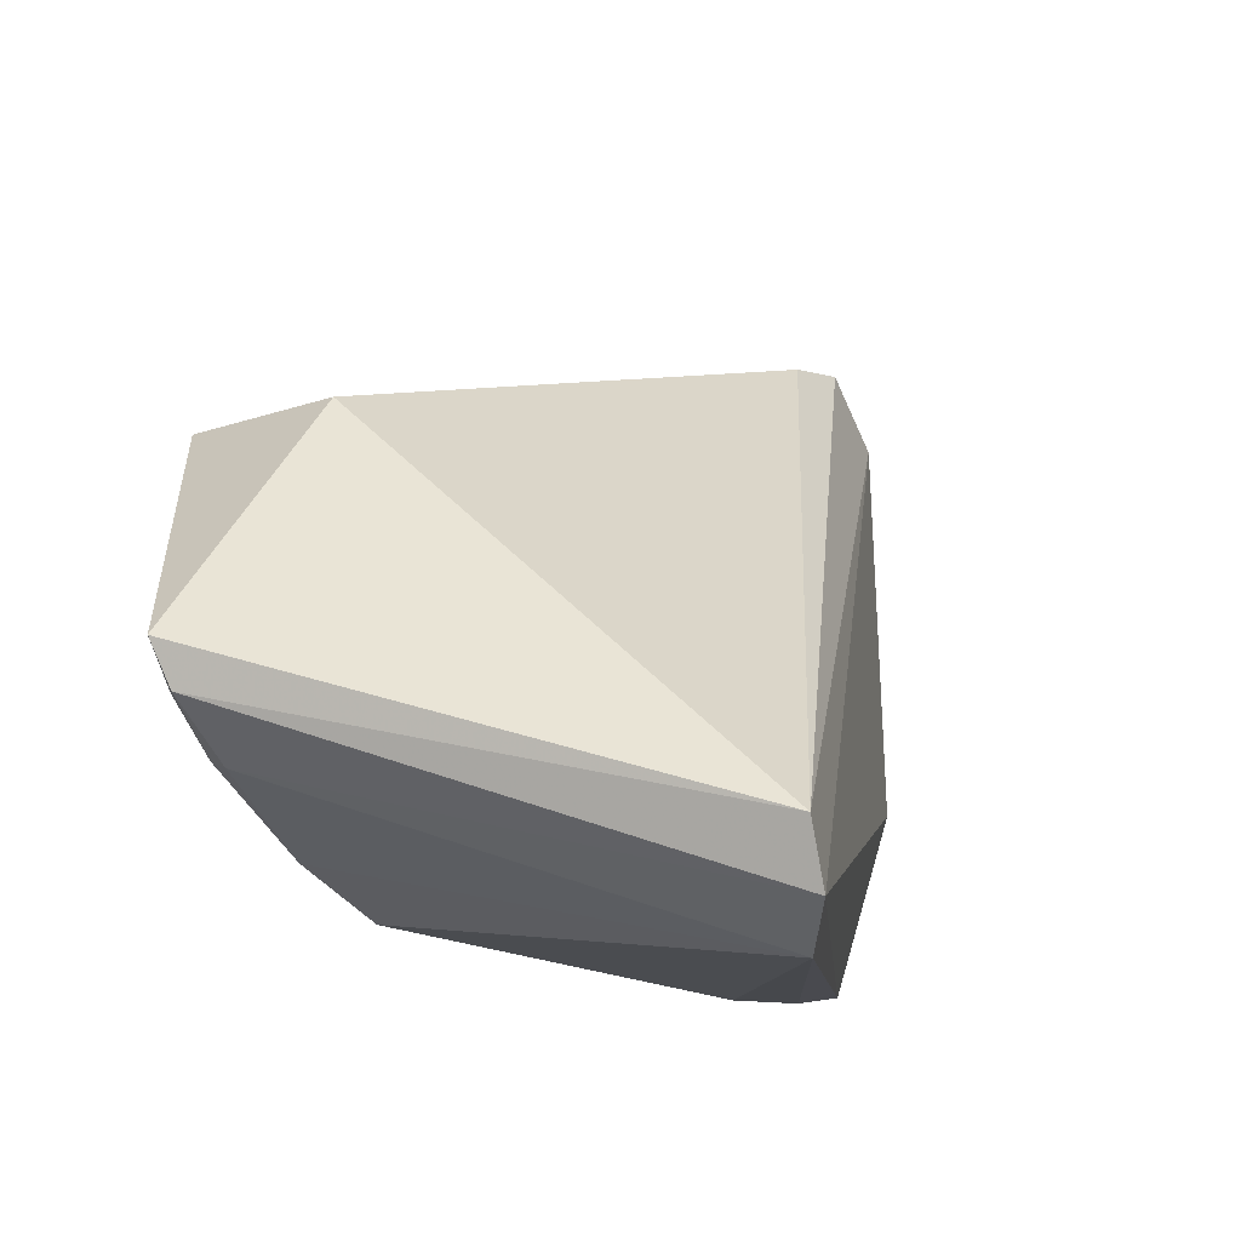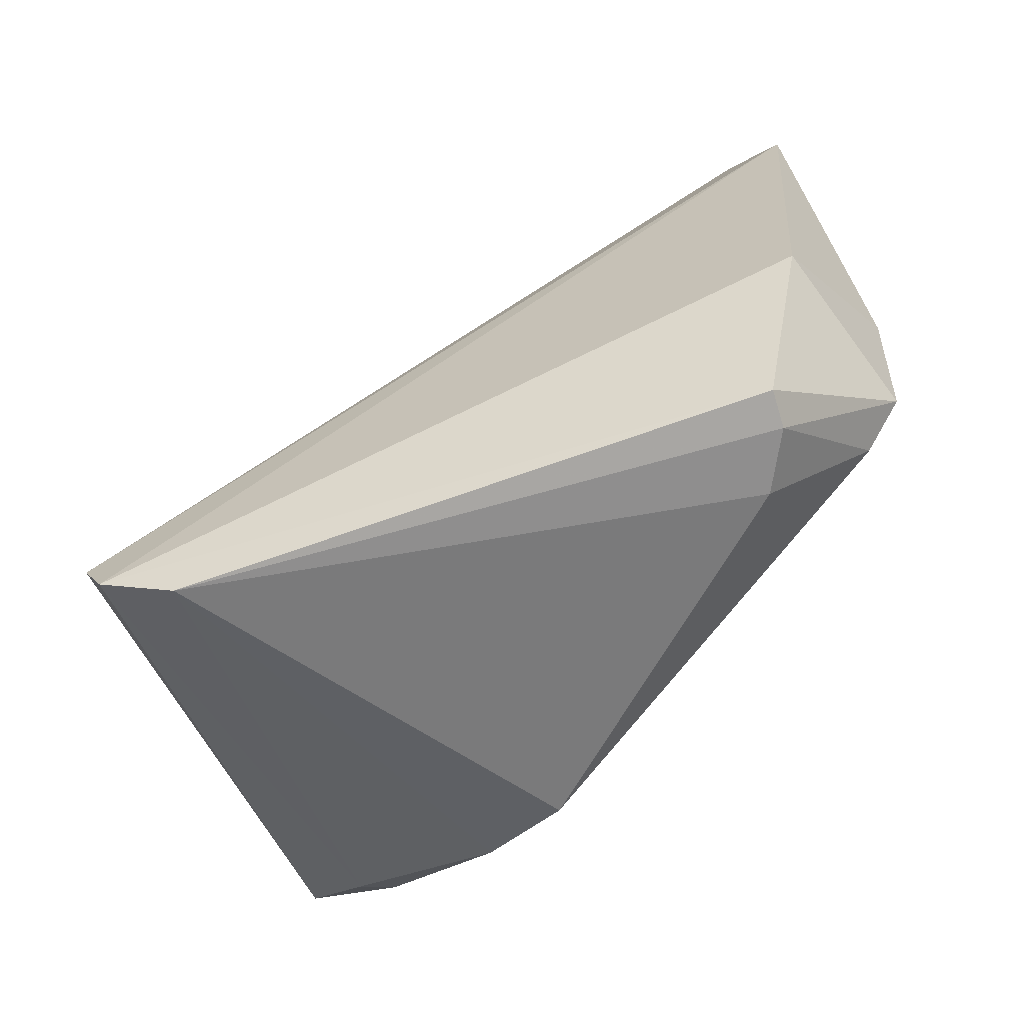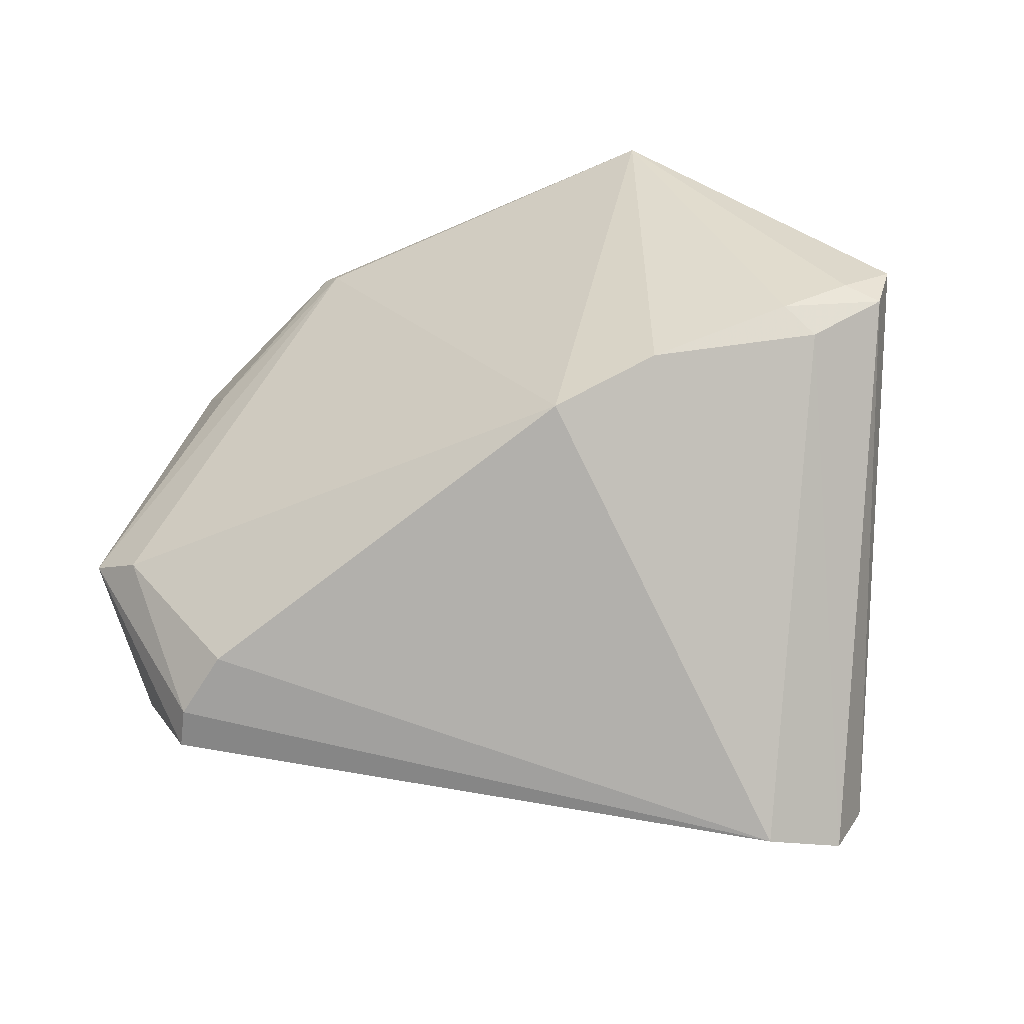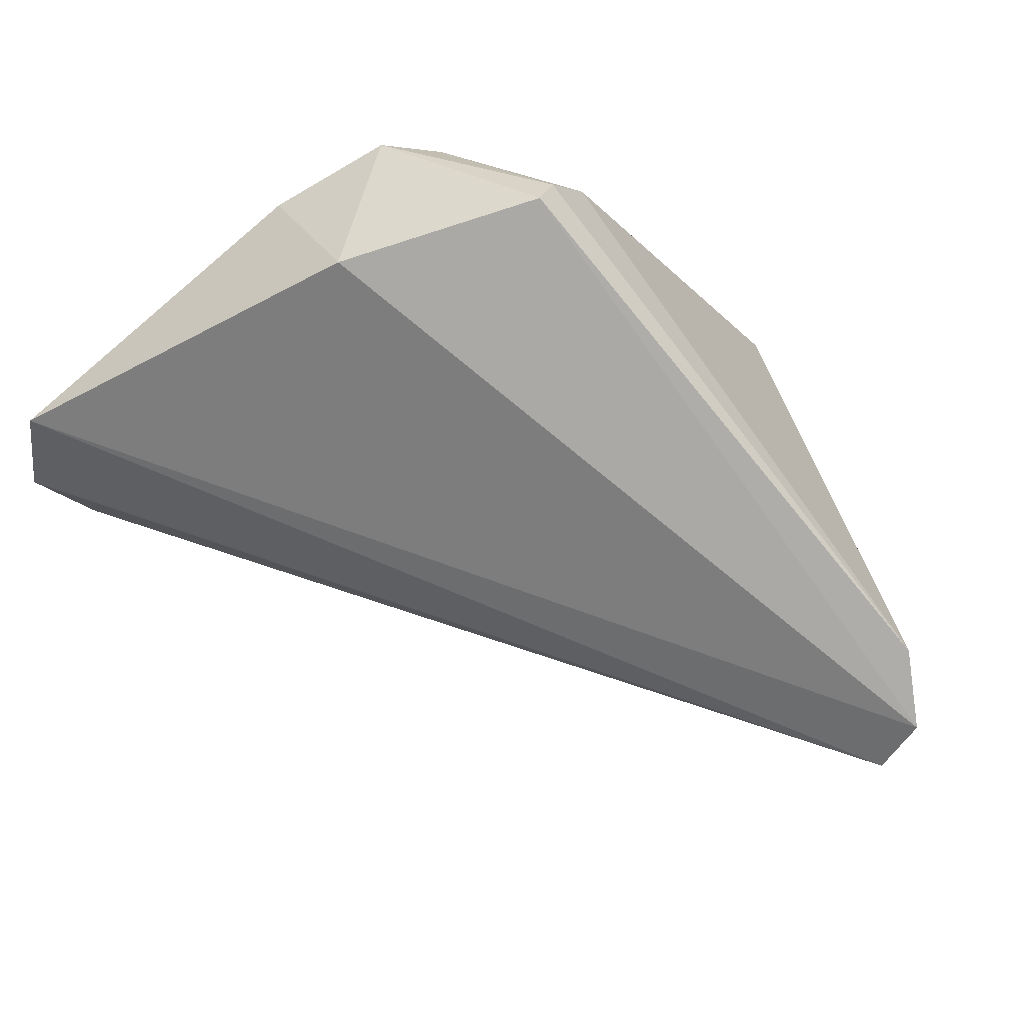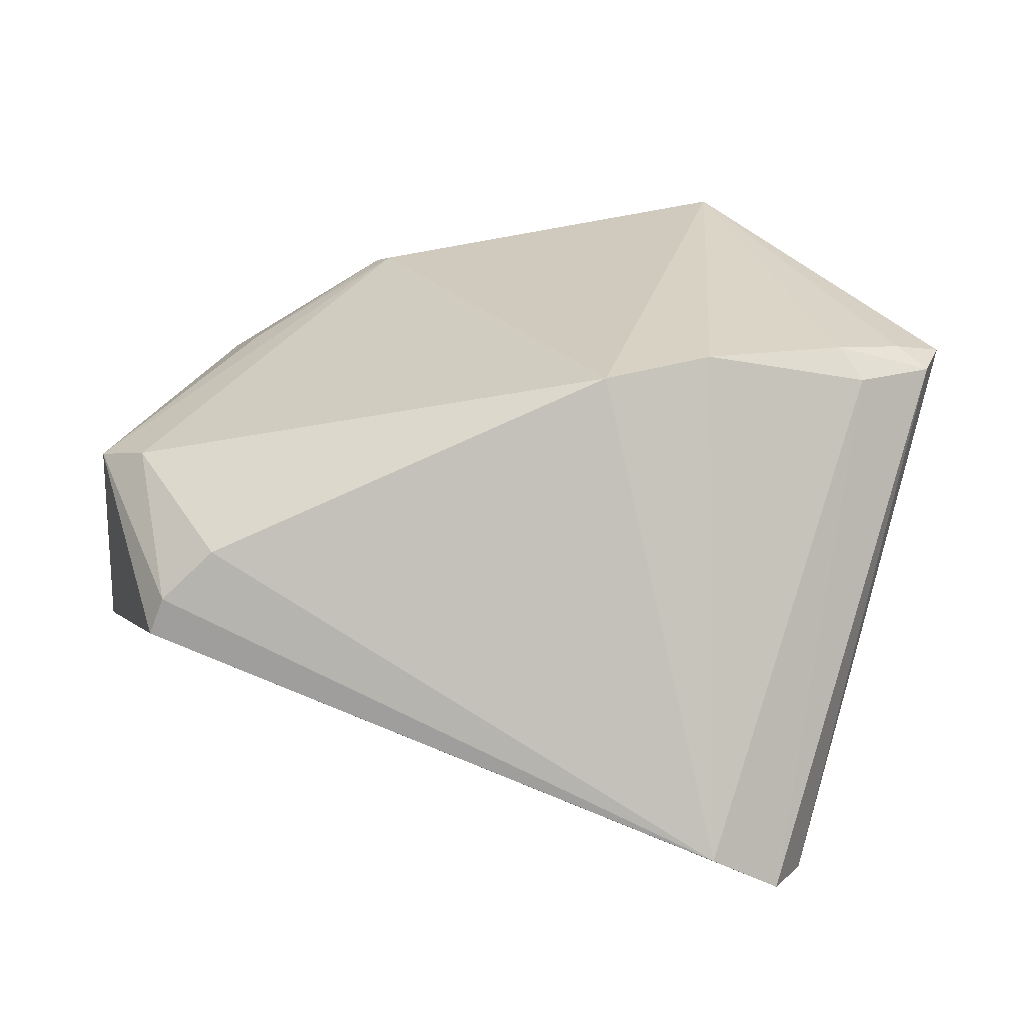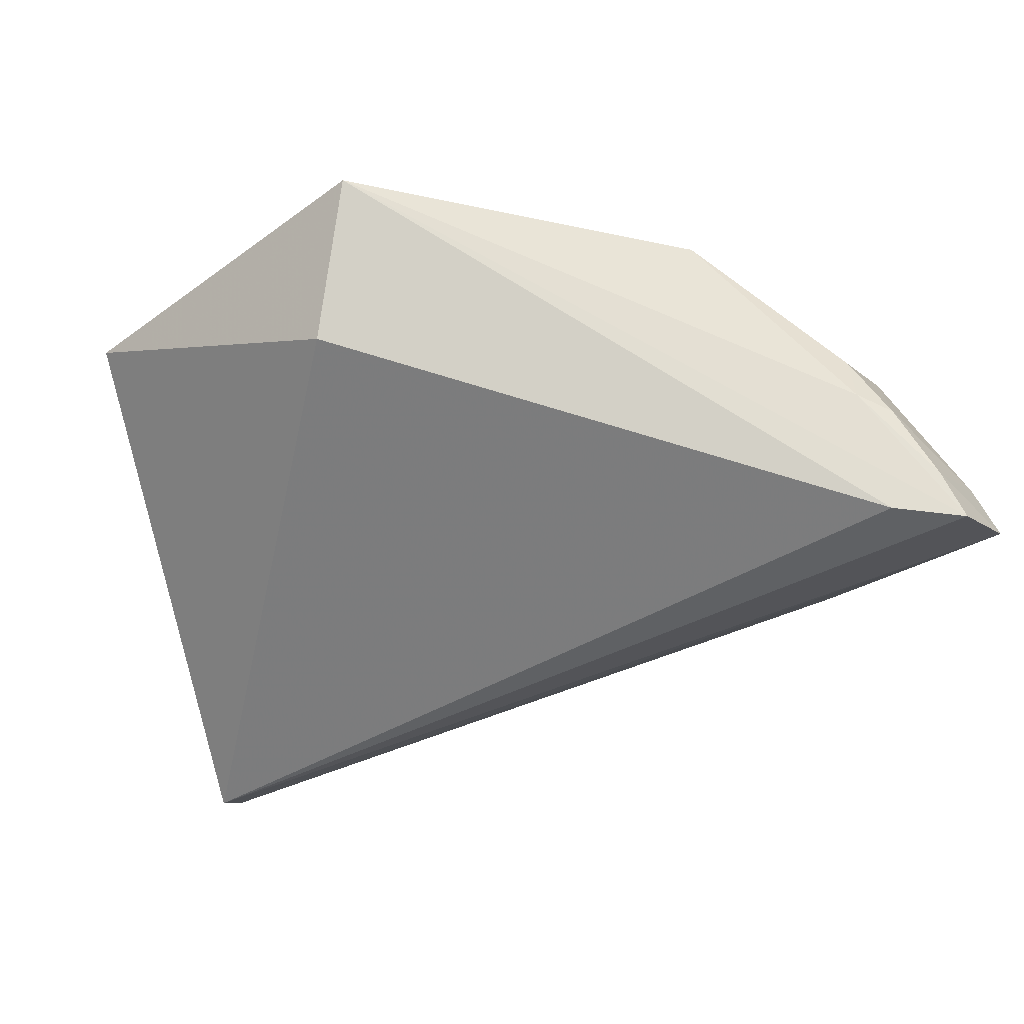
<metadata>
{"format":"obj","ext":"obj","renderer":"f3d","projection":"perspective","resolution":1024,"background":"white","views":[{"elev":-17.4,"azim":119.2,"up":"+Y"},{"elev":-65.0,"azim":-139.7,"up":"+Y"},{"elev":-69.8,"azim":16.0,"up":"+Y"},{"elev":-46.4,"azim":-53.8,"up":"+Z"},{"elev":-77.4,"azim":2.1,"up":"+Y"},{"elev":-9.7,"azim":164.6,"up":"+Z"}]}
</metadata>
<code>
v 0.01553 0.000966 0.1009
v 0.02859 -0.01521 0.09262
v 0.01698 0.0006481 0.09054
v 0.01847 -0.02526 0.06275
v -0.01879 -0.0268 0.08135
v 0.007613 -0.02553 0.09328
v -0.02096 0.01308 0.07898
v 0.02191 -0.01979 0.09371
v -0.0234 -0.01716 0.08831
v 0.0129 -0.0307 0.06541
v -0.01646 0.01204 0.07946
v 0.02581 -0.01736 0.09326
v 0.01381 -0.02334 0.09398
v -0.006187 0.001866 0.09774
v -0.02056 -0.01966 0.08875
v -0.02393 -0.01492 0.07758
v -0.01571 -0.02684 0.08408
v 0.01675 -0.02875 0.0629
v 0.02317 -0.02066 0.0918
v -0.0152 0.01014 0.08684
v -0.02512 0.009302 0.07866
v -0.0197 -0.0265 0.07923
v 0.02752 -0.01785 0.09187
v -0.007052 0.003079 0.09748
v -0.02453 -0.009979 0.08659
v -0.01752 0.01029 0.08588
v -0.01492 -0.004499 0.09345
v -0.0197 0.01216 0.08176
v -0.01559 0.008043 0.08931
v -0.01682 0.0002017 0.09226
v -0.02399 0.007853 0.08154
v -0.01985 0.003224 0.08917
f 1 2 3
f 3 2 4
f 11 7 1
f 11 1 3
f 11 3 4
f 11 4 7
f 12 2 1
f 12 1 8
f 13 8 1
f 13 1 6
f 13 6 10
f 14 6 1
f 15 9 5
f 15 14 9
f 15 6 14
f 17 10 6
f 17 5 10
f 17 15 5
f 17 6 15
f 19 13 10
f 19 8 13
f 19 10 18
f 20 1 7
f 21 18 16
f 21 7 4
f 21 4 18
f 22 5 9
f 22 9 16
f 22 10 5
f 22 18 10
f 22 16 18
f 23 18 4
f 23 4 2
f 23 19 18
f 23 2 12
f 23 12 8
f 23 8 19
f 24 14 1
f 24 1 20
f 25 21 16
f 25 16 9
f 27 9 14
f 27 14 24
f 28 26 20
f 28 20 7
f 28 7 21
f 29 24 20
f 29 20 26
f 30 25 9
f 30 9 27
f 30 27 24
f 31 28 21
f 31 26 28
f 31 21 25
f 32 30 24
f 32 24 29
f 32 29 26
f 32 26 31
f 32 31 25
f 32 25 30

</code>
